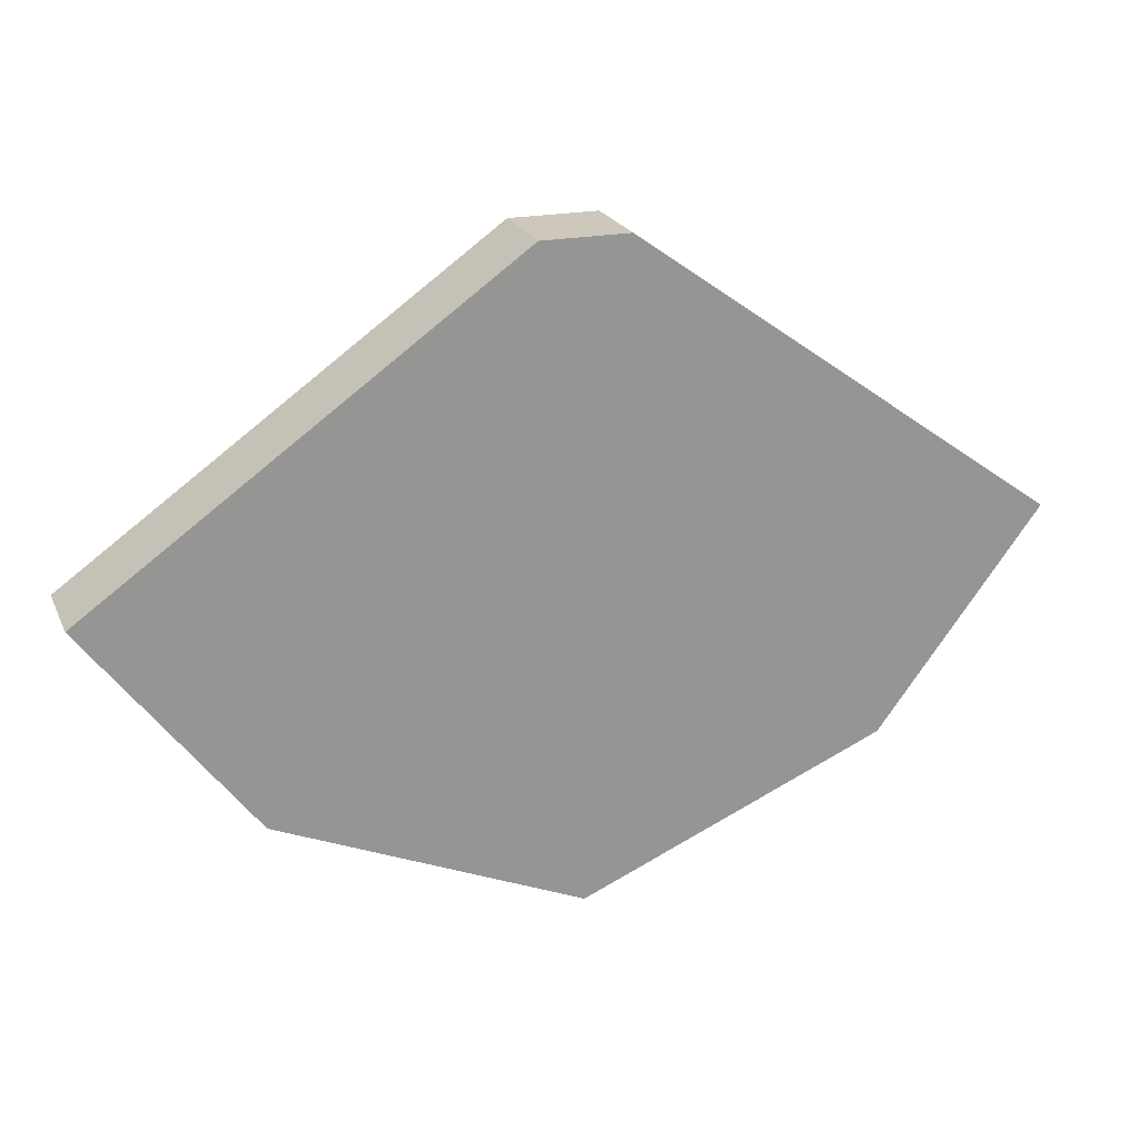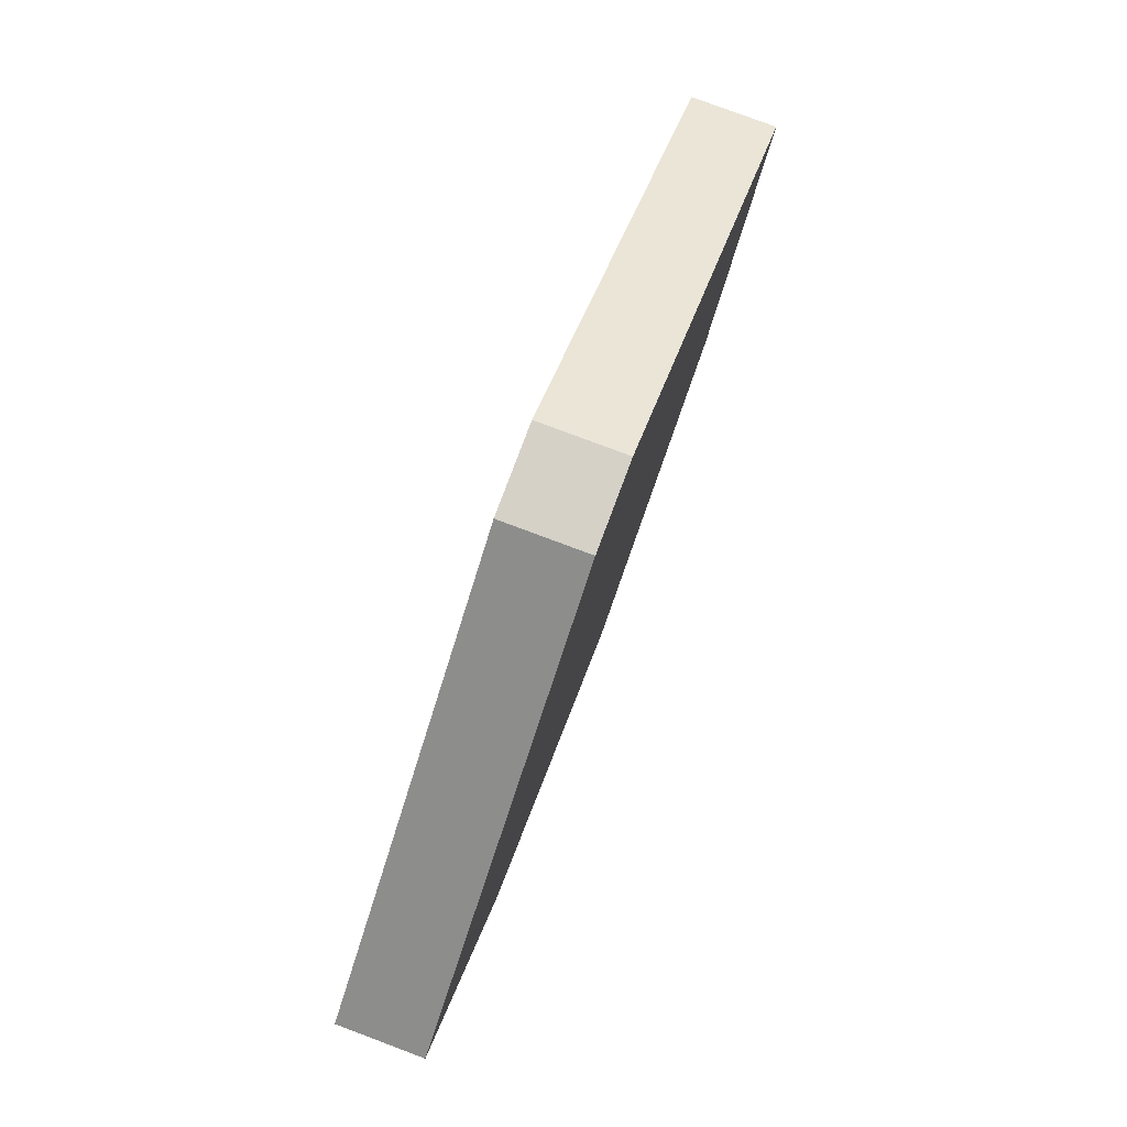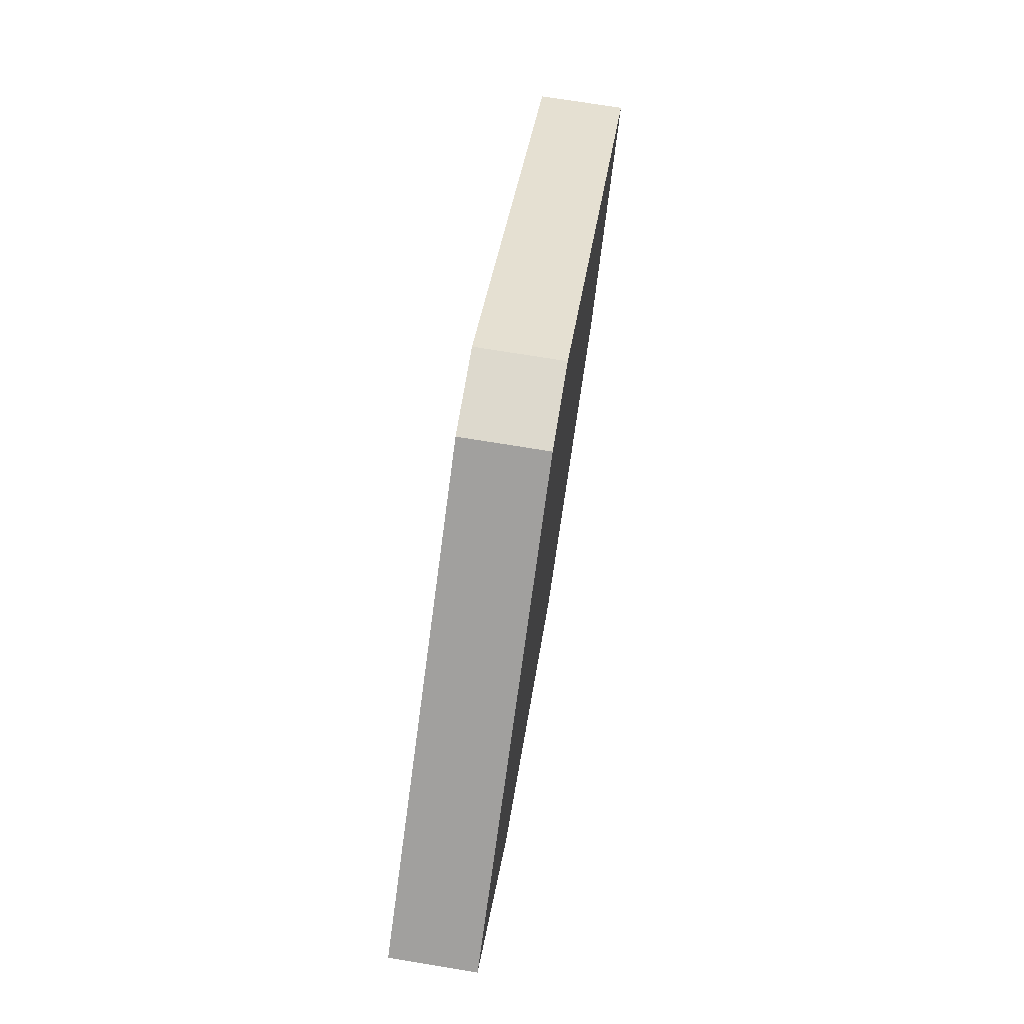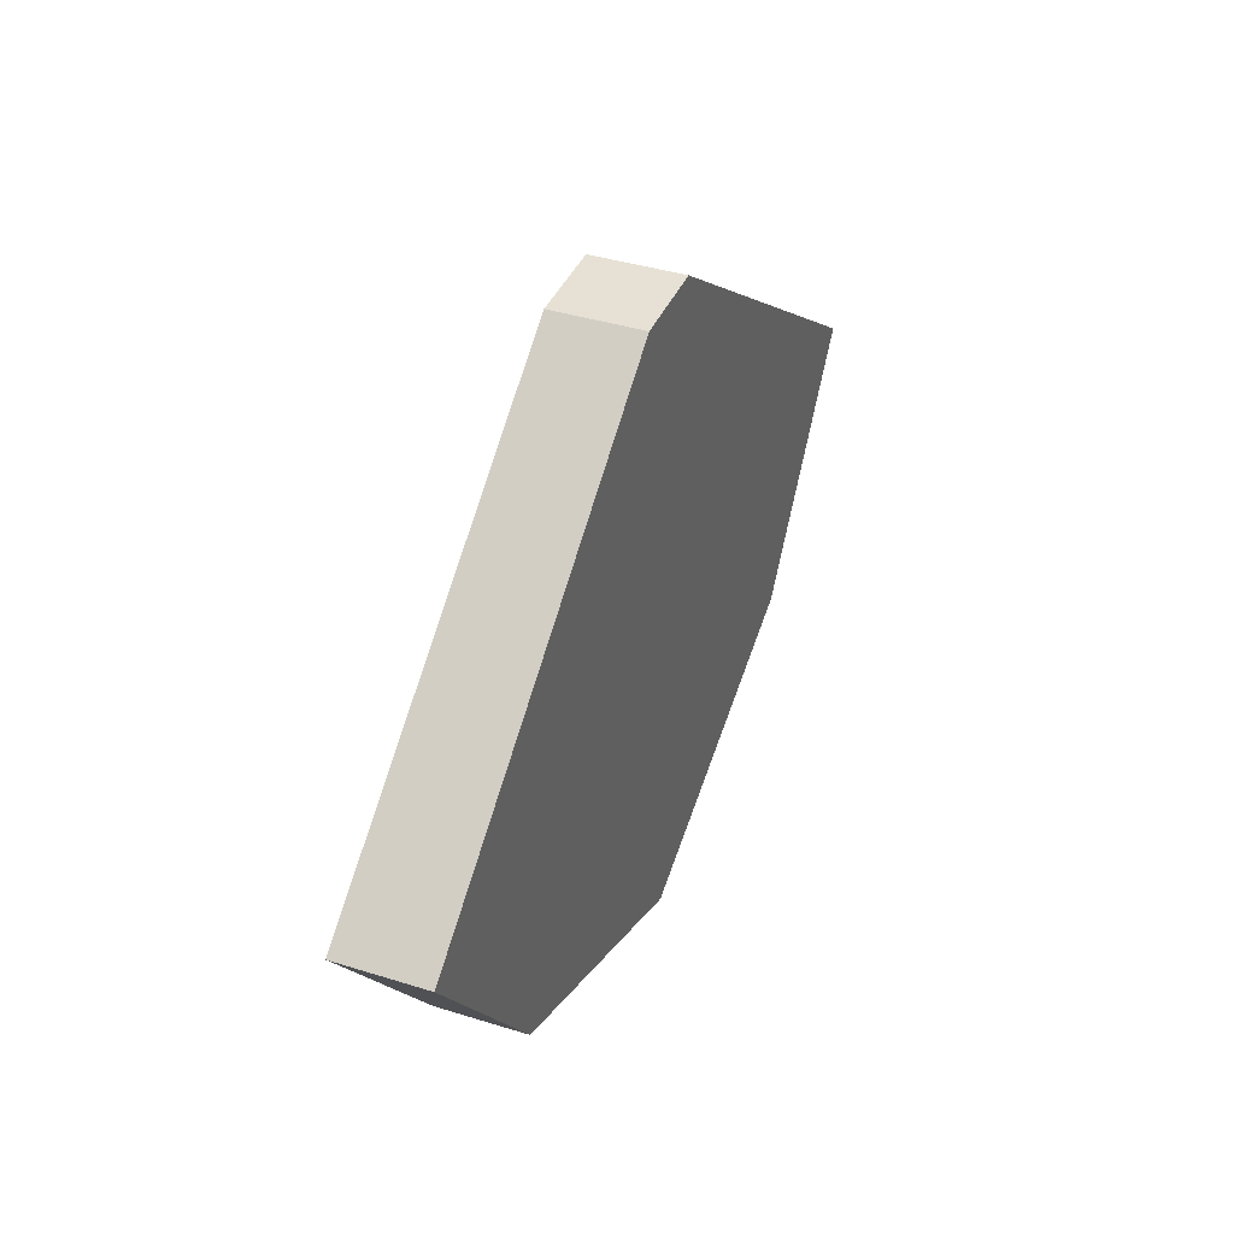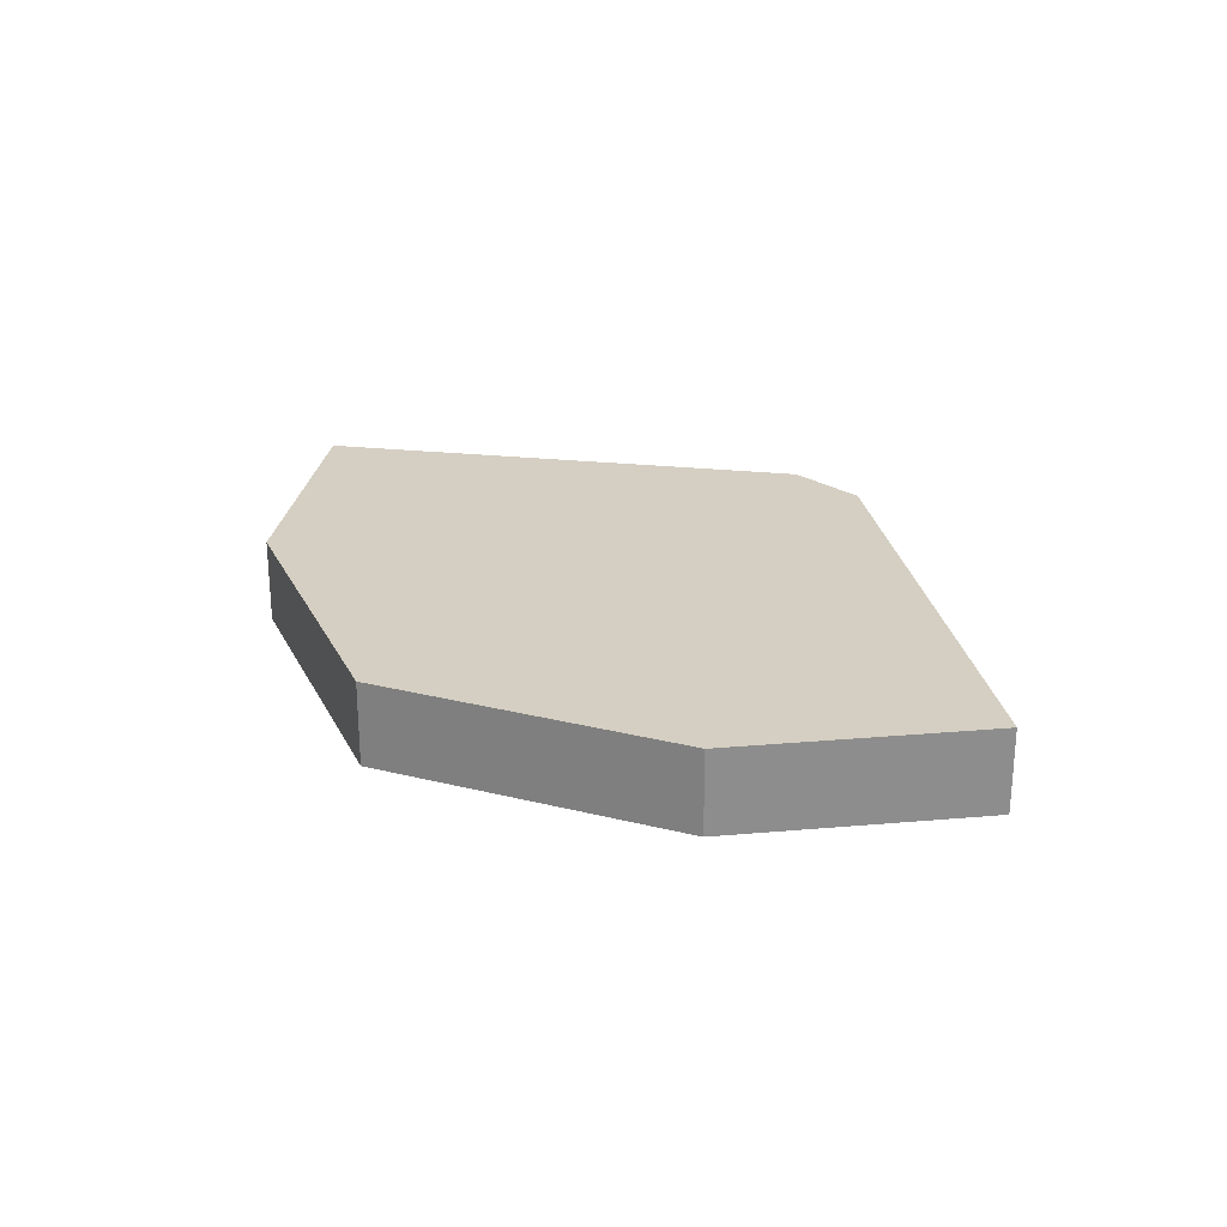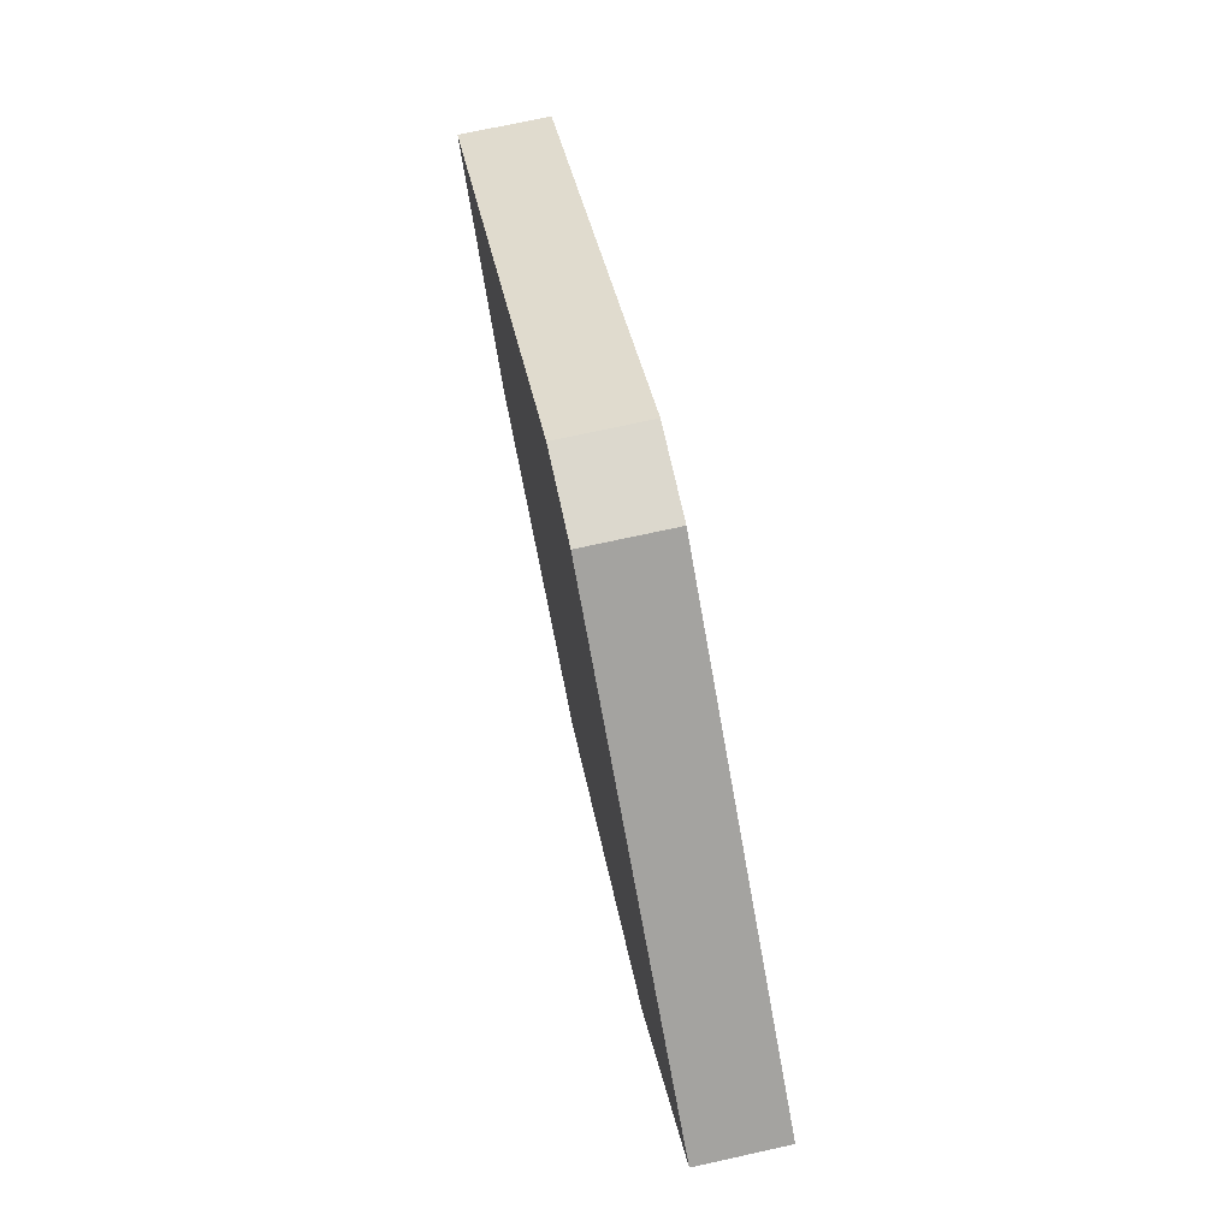
<metadata>
{"format":"obj","ext":"obj","renderer":"f3d","projection":"perspective","resolution":1024,"background":"white","views":[{"elev":22.0,"azim":160.7,"up":"+Z"},{"elev":79.2,"azim":-69.5,"up":"+Z"},{"elev":72.0,"azim":-80.7,"up":"+Z"},{"elev":39.1,"azim":111.4,"up":"+Z"},{"elev":25.7,"azim":-135.0,"up":"+Y"},{"elev":72.5,"azim":77.6,"up":"+Z"}]}
</metadata>
<code>
o Cube
v 2.16 -0.2 -0.4
v 0.2 -0.2 1
v -0.2 -0.2 1
v -2.16 -0.2 -0.4
v 2.16 0.2 -0.4
v -0.2 0.2 1
v -2.16 0.2 -0.4
v 0 -0.2 -2
v -0 -0.2 1
v 0 0.2 -2
v -0 0.2 1
v 1.404 -0.2 -1.4
v 1.404 0.2 -1.4
v 0.2 0.2 1
v -1.404 -0.2 -1.4
v -1.404 0.2 -1.4
f 15 3 4
f 16 7 6
f 1 5 14 2
f 3 6 7 4
f 16 15 4 7
f 13 12 8 10
f 2 14 11 9
f 13 10 11 14
f 12 2 9 8
f 1 2 12
f 5 13 14
f 5 1 12 13
f 10 8 15 16
f 9 11 6 3
f 10 16 6 11
f 8 9 3 15

</code>
